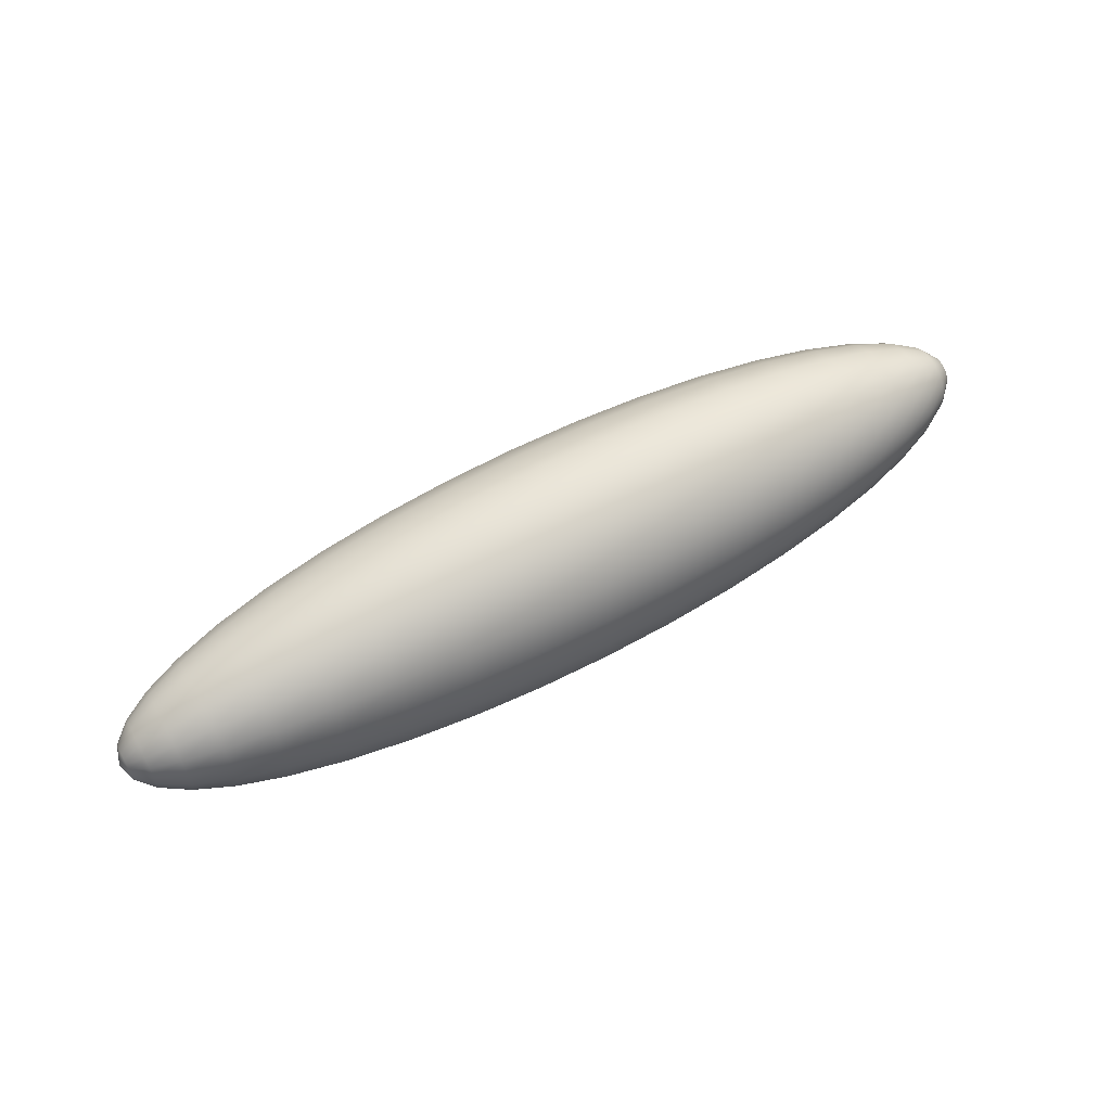
<metadata>
{"format":"obj","ext":"obj","renderer":"f3d","projection":"perspective","resolution":1024,"background":"white","views":[{"elev":59.3,"azim":-29.2,"up":"+Y"}]}
</metadata>
<code>
g default
v -0.3893 -0.007559 -0.002261
v -0.3893 -0.006457 -0.0043
v -0.3893 -0.00474 -0.005919
v -0.3893 -0.002577 -0.006958
v -0.3893 -0.000179 -0.007316
v -0.3893 0.002219 -0.006958
v -0.3893 0.004382 -0.005919
v -0.3893 0.006099 -0.0043
v -0.3893 0.007201 -0.002261
v -0.3893 0.007581 0
v -0.3893 0.007201 0.002261
v -0.3893 0.006099 0.0043
v -0.3893 0.004382 0.005919
v -0.3893 0.002219 0.006958
v -0.3893 -0.000179 0.007316
v -0.3893 -0.002577 0.006958
v -0.3893 -0.00474 0.005919
v -0.3893 -0.006457 0.0043
v -0.3893 -0.007559 0.002261
v -0.3893 -0.007939 0
v -0.3822 -0.01476 -0.004466
v -0.3822 -0.01258 -0.008495
v -0.3822 -0.009189 -0.01169
v -0.3822 -0.004916 -0.01375
v -0.3822 -0.000179 -0.01445
v -0.3822 0.004558 -0.01375
v -0.3822 0.008831 -0.01169
v -0.3822 0.01222 -0.008495
v -0.3822 0.0144 -0.004466
v -0.3822 0.01515 0
v -0.3822 0.0144 0.004466
v -0.3822 0.01222 0.008495
v -0.3822 0.008831 0.01169
v -0.3822 0.004558 0.01375
v -0.3822 -0.000179 0.01445
v -0.3822 -0.004916 0.01375
v -0.3822 -0.009189 0.01169
v -0.3822 -0.01258 0.008495
v -0.3822 -0.01476 0.004466
v -0.3822 -0.01551 0
v -0.3705 -0.0216 -0.006561
v -0.3705 -0.0184 -0.01248
v -0.3705 -0.01342 -0.01718
v -0.3705 -0.007138 -0.02019
v -0.3705 -0.000179 -0.02123
v -0.3705 0.00678 -0.02019
v -0.3705 0.01306 -0.01718
v -0.3705 0.01804 -0.01248
v -0.3705 0.02124 -0.006561
v -0.3705 0.02234 0
v -0.3705 0.02124 0.006561
v -0.3705 0.01804 0.01248
v -0.3705 0.01306 0.01718
v -0.3705 0.00678 0.02019
v -0.3705 -0.000179 0.02123
v -0.3705 -0.007138 0.02019
v -0.3705 -0.01342 0.01718
v -0.3705 -0.0184 0.01248
v -0.3705 -0.0216 0.006561
v -0.3705 -0.0227 0
v -0.3545 -0.02791 -0.008495
v -0.3545 -0.02377 -0.01616
v -0.3545 -0.01732 -0.02224
v -0.3545 -0.009189 -0.02614
v -0.3545 -0.000179 -0.02749
v -0.3545 0.008831 -0.02614
v -0.3545 0.01696 -0.02224
v -0.3545 0.02341 -0.01616
v -0.3545 0.02755 -0.008495
v -0.3545 0.02898 0
v -0.3545 0.02755 0.008495
v -0.3545 0.02341 0.01616
v -0.3545 0.01696 0.02224
v -0.3545 0.008831 0.02614
v -0.3545 -0.000179 0.02749
v -0.3545 -0.009189 0.02614
v -0.3545 -0.01732 0.02224
v -0.3545 -0.02377 0.01616
v -0.3545 -0.02791 0.008495
v -0.3545 -0.02934 0
v -0.3347 -0.03354 -0.01022
v -0.3347 -0.02856 -0.01944
v -0.3347 -0.0208 -0.02675
v -0.3347 -0.01102 -0.03145
v -0.3347 -0.000179 -0.03307
v -0.3347 0.01066 -0.03145
v -0.3347 0.02044 -0.02675
v -0.3347 0.0282 -0.01944
v -0.3347 0.03318 -0.01022
v -0.3347 0.0349 0
v -0.3347 0.03318 0.01022
v -0.3347 0.0282 0.01944
v -0.3347 0.02044 0.02675
v -0.3347 0.01066 0.03145
v -0.3347 -0.000179 0.03307
v -0.3347 -0.01102 0.03145
v -0.3347 -0.0208 0.02675
v -0.3347 -0.02856 0.01944
v -0.3347 -0.03354 0.01022
v -0.3347 -0.03526 0
v -0.3114 -0.03835 -0.01169
v -0.3114 -0.03265 -0.02224
v -0.3114 -0.02377 -0.03061
v -0.3114 -0.01258 -0.03598
v -0.3114 -0.000179 -0.03784
v -0.3114 0.01222 -0.03598
v -0.3114 0.02341 -0.03061
v -0.3114 0.03229 -0.02224
v -0.3114 0.03799 -0.01169
v -0.3114 0.03995 0
v -0.3114 0.03799 0.01169
v -0.3114 0.03229 0.02224
v -0.3114 0.02341 0.03061
v -0.3114 0.01222 0.03598
v -0.3114 -0.000179 0.03784
v -0.3114 -0.01258 0.03598
v -0.3114 -0.02377 0.03061
v -0.3114 -0.03265 0.02224
v -0.3114 -0.03835 0.01169
v -0.3114 -0.04031 0
v -0.2854 -0.04221 -0.01288
v -0.2854 -0.03594 -0.02449
v -0.2854 -0.02616 -0.03371
v -0.2854 -0.01384 -0.03963
v -0.2854 -0.000179 -0.04167
v -0.2854 0.01348 -0.03963
v -0.2854 0.0258 -0.03371
v -0.2854 0.03558 -0.02449
v -0.2854 0.04186 -0.01288
v -0.2854 0.04402 0
v -0.2854 0.04186 0.01288
v -0.2854 0.03558 0.02449
v -0.2854 0.0258 0.03371
v -0.2854 0.01348 0.03963
v -0.2854 -0.000179 0.04167
v -0.2854 -0.01384 0.03963
v -0.2854 -0.02616 0.03371
v -0.2854 -0.03594 0.02449
v -0.2854 -0.04221 0.01288
v -0.2854 -0.04438 0
v -0.2571 -0.04505 -0.01375
v -0.2571 -0.03835 -0.02614
v -0.2571 -0.02791 -0.03598
v -0.2571 -0.01476 -0.0423
v -0.2571 -0.000179 -0.04448
v -0.2571 0.0144 -0.0423
v -0.2571 0.02755 -0.03598
v -0.2571 0.03799 -0.02614
v -0.2571 0.04469 -0.01375
v -0.2571 0.047 0
v -0.2571 0.04469 0.01375
v -0.2571 0.03799 0.02614
v -0.2571 0.02755 0.03598
v -0.2571 0.0144 0.0423
v -0.2571 -0.000179 0.04448
v -0.2571 -0.01476 0.0423
v -0.2571 -0.02791 0.03598
v -0.2571 -0.03835 0.02614
v -0.2571 -0.04505 0.01375
v -0.2571 -0.04736 0
v -0.2274 -0.04677 -0.01427
v -0.2274 -0.03982 -0.02715
v -0.2274 -0.02898 -0.03737
v -0.2274 -0.01532 -0.04393
v -0.2274 -0.000179 -0.04619
v -0.2274 0.01496 -0.04393
v -0.2274 0.02862 -0.03737
v -0.2274 0.03946 -0.02715
v -0.2274 0.04642 -0.01427
v -0.2274 0.04882 0
v -0.2274 0.04642 0.01427
v -0.2274 0.03946 0.02715
v -0.2274 0.02862 0.03737
v -0.2274 0.01496 0.04393
v -0.2274 -0.000179 0.04619
v -0.2274 -0.01532 0.04393
v -0.2274 -0.02898 0.03737
v -0.2274 -0.03982 0.02715
v -0.2274 -0.04677 0.01427
v -0.2274 -0.04917 0
v -0.197 -0.04736 -0.01445
v -0.197 -0.04031 -0.02749
v -0.197 -0.02934 -0.03784
v -0.197 -0.01551 -0.04448
v -0.197 -0.000179 -0.04677
v -0.197 0.01515 -0.04448
v -0.197 0.02898 -0.03784
v -0.197 0.03995 -0.02749
v -0.197 0.047 -0.01445
v -0.197 0.04943 0
v -0.197 0.047 0.01445
v -0.197 0.03995 0.02749
v -0.197 0.02898 0.03784
v -0.197 0.01515 0.04448
v -0.197 -0.000179 0.04677
v -0.197 -0.01551 0.04448
v -0.197 -0.02934 0.03784
v -0.197 -0.04031 0.02749
v -0.197 -0.04736 0.01445
v -0.197 -0.04978 0
v -0.1665 -0.04677 -0.01427
v -0.1665 -0.03982 -0.02715
v -0.1665 -0.02898 -0.03737
v -0.1665 -0.01532 -0.04393
v -0.1665 -0.000179 -0.04619
v -0.1665 0.01496 -0.04393
v -0.1665 0.02862 -0.03737
v -0.1665 0.03946 -0.02715
v -0.1665 0.04642 -0.01427
v -0.1665 0.04882 0
v -0.1665 0.04642 0.01427
v -0.1665 0.03946 0.02715
v -0.1665 0.02862 0.03737
v -0.1665 0.01496 0.04393
v -0.1665 -0.000179 0.04619
v -0.1665 -0.01532 0.04393
v -0.1665 -0.02898 0.03737
v -0.1665 -0.03982 0.02715
v -0.1665 -0.04677 0.01427
v -0.1665 -0.04917 0
v -0.1368 -0.04505 -0.01375
v -0.1368 -0.03835 -0.02614
v -0.1368 -0.02791 -0.03598
v -0.1368 -0.01476 -0.0423
v -0.1368 -0.000179 -0.04448
v -0.1368 0.0144 -0.0423
v -0.1368 0.02755 -0.03598
v -0.1368 0.03799 -0.02614
v -0.1368 0.04469 -0.01375
v -0.1368 0.047 0
v -0.1368 0.04469 0.01375
v -0.1368 0.03799 0.02614
v -0.1368 0.02755 0.03598
v -0.1368 0.0144 0.0423
v -0.1368 -0.000179 0.04448
v -0.1368 -0.01476 0.0423
v -0.1368 -0.02791 0.03598
v -0.1368 -0.03835 0.02614
v -0.1368 -0.04505 0.01375
v -0.1368 -0.04736 0
v -0.1085 -0.04221 -0.01288
v -0.1085 -0.03594 -0.02449
v -0.1085 -0.02616 -0.03371
v -0.1085 -0.01384 -0.03963
v -0.1085 -0.000179 -0.04167
v -0.1085 0.01348 -0.03963
v -0.1085 0.0258 -0.03371
v -0.1085 0.03558 -0.02449
v -0.1085 0.04186 -0.01288
v -0.1085 0.04402 0
v -0.1085 0.04186 0.01288
v -0.1085 0.03558 0.02449
v -0.1085 0.0258 0.03371
v -0.1085 0.01348 0.03963
v -0.1085 -0.000179 0.04167
v -0.1085 -0.01384 0.03963
v -0.1085 -0.02616 0.03371
v -0.1085 -0.03594 0.02449
v -0.1085 -0.04221 0.01288
v -0.1085 -0.04438 0
v -0.08248 -0.03835 -0.01169
v -0.08248 -0.03265 -0.02224
v -0.08248 -0.02377 -0.03061
v -0.08248 -0.01258 -0.03598
v -0.08248 -0.000179 -0.03784
v -0.08248 0.01222 -0.03598
v -0.08248 0.02341 -0.03061
v -0.08248 0.03229 -0.02224
v -0.08248 0.03799 -0.01169
v -0.08248 0.03995 0
v -0.08248 0.03799 0.01169
v -0.08248 0.03229 0.02224
v -0.08248 0.02341 0.03061
v -0.08248 0.01222 0.03598
v -0.08248 -0.000179 0.03784
v -0.08248 -0.01258 0.03598
v -0.08248 -0.02377 0.03061
v -0.08248 -0.03265 0.02224
v -0.08248 -0.03835 0.01169
v -0.08248 -0.04031 0
v -0.05924 -0.03354 -0.01022
v -0.05925 -0.02856 -0.01944
v -0.05925 -0.0208 -0.02675
v -0.05924 -0.01102 -0.03145
v -0.05924 -0.000179 -0.03307
v -0.05924 0.01066 -0.03145
v -0.05925 0.02044 -0.02675
v -0.05924 0.0282 -0.01944
v -0.05925 0.03318 -0.01022
v -0.05924 0.0349 0
v -0.05925 0.03318 0.01022
v -0.05924 0.0282 0.01944
v -0.05924 0.02044 0.02675
v -0.05924 0.01066 0.03145
v -0.05924 -0.000179 0.03307
v -0.05924 -0.01102 0.03145
v -0.05925 -0.0208 0.02675
v -0.05924 -0.02856 0.01944
v -0.05925 -0.03354 0.01022
v -0.05924 -0.03526 0
v -0.0394 -0.02791 -0.008495
v -0.0394 -0.02377 -0.01616
v -0.0394 -0.01732 -0.02224
v -0.0394 -0.009189 -0.02614
v -0.0394 -0.000179 -0.02749
v -0.0394 0.008831 -0.02614
v -0.0394 0.01696 -0.02224
v -0.0394 0.02341 -0.01616
v -0.0394 0.02755 -0.008495
v -0.0394 0.02898 0
v -0.0394 0.02755 0.008495
v -0.0394 0.02341 0.01616
v -0.0394 0.01696 0.02224
v -0.0394 0.008831 0.02614
v -0.0394 -0.000179 0.02749
v -0.0394 -0.009189 0.02614
v -0.0394 -0.01732 0.02224
v -0.0394 -0.02377 0.01616
v -0.0394 -0.02791 0.008495
v -0.0394 -0.02934 0
v -0.02343 -0.0216 -0.006561
v -0.02343 -0.0184 -0.01248
v -0.02343 -0.01342 -0.01718
v -0.02343 -0.007138 -0.02019
v -0.02343 -0.000179 -0.02123
v -0.02343 0.00678 -0.02019
v -0.02343 0.01306 -0.01718
v -0.02343 0.01804 -0.01248
v -0.02343 0.02124 -0.006561
v -0.02343 0.02234 0
v -0.02343 0.02124 0.006561
v -0.02343 0.01804 0.01248
v -0.02343 0.01306 0.01718
v -0.02343 0.00678 0.02019
v -0.02343 -0.000179 0.02123
v -0.02343 -0.007138 0.02019
v -0.02343 -0.01342 0.01718
v -0.02343 -0.0184 0.01248
v -0.02343 -0.0216 0.006561
v -0.02343 -0.0227 0
v -0.01174 -0.01476 -0.004466
v -0.01174 -0.01258 -0.008495
v -0.01174 -0.009189 -0.01169
v -0.01174 -0.004916 -0.01375
v -0.01174 -0.000179 -0.01445
v -0.01174 0.004558 -0.01375
v -0.01174 0.008831 -0.01169
v -0.01174 0.01222 -0.008495
v -0.01174 0.0144 -0.004466
v -0.01174 0.01515 0
v -0.01174 0.0144 0.004466
v -0.01174 0.01222 0.008495
v -0.01174 0.008831 0.01169
v -0.01174 0.004558 0.01375
v -0.01174 -0.000179 0.01445
v -0.01174 -0.004916 0.01375
v -0.01174 -0.009189 0.01169
v -0.01174 -0.01258 0.008495
v -0.01174 -0.01476 0.004466
v -0.01174 -0.01551 0
v -0.004603 -0.007559 -0.002261
v -0.004602 -0.006457 -0.0043
v -0.004603 -0.00474 -0.005919
v -0.004602 -0.002577 -0.006958
v -0.004603 -0.000179 -0.007316
v -0.004603 0.002219 -0.006958
v -0.004602 0.004382 -0.005919
v -0.004603 0.006099 -0.0043
v -0.004603 0.007201 -0.002261
v -0.004602 0.007581 0
v -0.004603 0.007201 0.002261
v -0.004603 0.006099 0.0043
v -0.004602 0.004382 0.005919
v -0.004603 0.002219 0.006958
v -0.004603 -0.000179 0.007316
v -0.004602 -0.002577 0.006958
v -0.004603 -0.00474 0.005919
v -0.004602 -0.006457 0.0043
v -0.004603 -0.007559 0.002261
v -0.004603 -0.007939 0
v -0.3917 -0.000179 0
v -0.002205 -0.000179 0
g pSphere2 group1
f 1 2 21
f 21 2 22
f 2 3 22
f 22 3 23
f 3 4 23
f 23 4 24
f 4 5 24
f 24 5 25
f 5 6 25
f 25 6 26
f 6 7 26
f 26 7 27
f 7 8 27
f 27 8 28
f 8 9 28
f 28 9 29
f 9 10 29
f 29 10 30
f 10 11 30
f 30 11 31
f 11 12 31
f 31 12 32
f 12 13 32
f 32 13 33
f 13 14 33
f 33 14 34
f 14 15 34
f 34 15 35
f 15 16 35
f 35 16 36
f 16 17 36
f 36 17 37
f 17 18 37
f 37 18 38
f 18 19 38
f 38 19 39
f 19 20 39
f 39 20 40
f 20 1 40
f 40 1 21
f 21 22 41
f 41 22 42
f 22 23 42
f 42 23 43
f 23 24 43
f 43 24 44
f 24 25 44
f 44 25 45
f 25 26 45
f 45 26 46
f 26 27 46
f 46 27 47
f 27 28 47
f 47 28 48
f 28 29 48
f 48 29 49
f 29 30 49
f 49 30 50
f 30 31 50
f 50 31 51
f 31 32 51
f 51 32 52
f 32 33 52
f 52 33 53
f 33 34 53
f 53 34 54
f 34 35 54
f 54 35 55
f 35 36 55
f 55 36 56
f 36 37 56
f 56 37 57
f 37 38 57
f 57 38 58
f 38 39 58
f 58 39 59
f 39 40 59
f 59 40 60
f 40 21 60
f 60 21 41
f 41 42 61
f 61 42 62
f 42 43 62
f 62 43 63
f 43 44 63
f 63 44 64
f 44 45 64
f 64 45 65
f 45 46 65
f 65 46 66
f 46 47 66
f 66 47 67
f 47 48 67
f 67 48 68
f 48 49 68
f 68 49 69
f 49 50 69
f 69 50 70
f 50 51 70
f 70 51 71
f 51 52 71
f 71 52 72
f 52 53 72
f 72 53 73
f 53 54 73
f 73 54 74
f 54 55 74
f 74 55 75
f 55 56 75
f 75 56 76
f 56 57 76
f 76 57 77
f 57 58 77
f 77 58 78
f 58 59 78
f 78 59 79
f 59 60 79
f 79 60 80
f 60 41 80
f 80 41 61
f 61 62 81
f 81 62 82
f 62 63 82
f 82 63 83
f 63 64 83
f 83 64 84
f 64 65 84
f 84 65 85
f 65 66 85
f 85 66 86
f 66 67 86
f 86 67 87
f 67 68 87
f 87 68 88
f 68 69 88
f 88 69 89
f 69 70 89
f 89 70 90
f 70 71 90
f 90 71 91
f 71 72 91
f 91 72 92
f 72 73 92
f 92 73 93
f 73 74 93
f 93 74 94
f 74 75 94
f 94 75 95
f 75 76 95
f 95 76 96
f 76 77 96
f 96 77 97
f 77 78 97
f 97 78 98
f 78 79 98
f 98 79 99
f 79 80 99
f 99 80 100
f 80 61 100
f 100 61 81
f 81 82 101
f 101 82 102
f 82 83 102
f 102 83 103
f 83 84 103
f 103 84 104
f 84 85 104
f 104 85 105
f 85 86 105
f 105 86 106
f 86 87 106
f 106 87 107
f 87 88 107
f 107 88 108
f 88 89 108
f 108 89 109
f 89 90 109
f 109 90 110
f 90 91 110
f 110 91 111
f 91 92 111
f 111 92 112
f 92 93 112
f 112 93 113
f 93 94 113
f 113 94 114
f 94 95 114
f 114 95 115
f 95 96 115
f 115 96 116
f 96 97 116
f 116 97 117
f 97 98 117
f 117 98 118
f 98 99 118
f 118 99 119
f 99 100 119
f 119 100 120
f 100 81 120
f 120 81 101
f 101 102 121
f 121 102 122
f 102 103 122
f 122 103 123
f 103 104 123
f 123 104 124
f 104 105 124
f 124 105 125
f 105 106 125
f 125 106 126
f 106 107 126
f 126 107 127
f 107 108 127
f 127 108 128
f 108 109 128
f 128 109 129
f 109 110 129
f 129 110 130
f 110 111 130
f 130 111 131
f 111 112 131
f 131 112 132
f 112 113 132
f 132 113 133
f 113 114 133
f 133 114 134
f 114 115 134
f 134 115 135
f 115 116 135
f 135 116 136
f 116 117 136
f 136 117 137
f 117 118 137
f 137 118 138
f 118 119 138
f 138 119 139
f 119 120 139
f 139 120 140
f 120 101 140
f 140 101 121
f 121 122 141
f 141 122 142
f 122 123 142
f 142 123 143
f 123 124 143
f 143 124 144
f 124 125 144
f 144 125 145
f 125 126 145
f 145 126 146
f 126 127 146
f 146 127 147
f 127 128 147
f 147 128 148
f 128 129 148
f 148 129 149
f 129 130 149
f 149 130 150
f 130 131 150
f 150 131 151
f 131 132 151
f 151 132 152
f 132 133 152
f 152 133 153
f 133 134 153
f 153 134 154
f 134 135 154
f 154 135 155
f 135 136 155
f 155 136 156
f 136 137 156
f 156 137 157
f 137 138 157
f 157 138 158
f 138 139 158
f 158 139 159
f 139 140 159
f 159 140 160
f 140 121 160
f 160 121 141
f 141 142 161
f 161 142 162
f 142 143 162
f 162 143 163
f 143 144 163
f 163 144 164
f 144 145 164
f 164 145 165
f 145 146 165
f 165 146 166
f 146 147 166
f 166 147 167
f 147 148 167
f 167 148 168
f 148 149 168
f 168 149 169
f 149 150 169
f 169 150 170
f 150 151 170
f 170 151 171
f 151 152 171
f 171 152 172
f 152 153 172
f 172 153 173
f 153 154 173
f 173 154 174
f 154 155 174
f 174 155 175
f 155 156 175
f 175 156 176
f 156 157 176
f 176 157 177
f 157 158 177
f 177 158 178
f 158 159 178
f 178 159 179
f 159 160 179
f 179 160 180
f 160 141 180
f 180 141 161
f 161 162 181
f 181 162 182
f 162 163 182
f 182 163 183
f 163 164 183
f 183 164 184
f 164 165 184
f 184 165 185
f 165 166 185
f 185 166 186
f 166 167 186
f 186 167 187
f 167 168 187
f 187 168 188
f 168 169 188
f 188 169 189
f 169 170 189
f 189 170 190
f 170 171 190
f 190 171 191
f 171 172 191
f 191 172 192
f 172 173 192
f 192 173 193
f 173 174 193
f 193 174 194
f 174 175 194
f 194 175 195
f 175 176 195
f 195 176 196
f 176 177 196
f 196 177 197
f 177 178 197
f 197 178 198
f 178 179 198
f 198 179 199
f 179 180 199
f 199 180 200
f 180 161 200
f 200 161 181
f 181 182 201
f 201 182 202
f 182 183 202
f 202 183 203
f 183 184 203
f 203 184 204
f 184 185 204
f 204 185 205
f 185 186 205
f 205 186 206
f 186 187 206
f 206 187 207
f 187 188 207
f 207 188 208
f 188 189 208
f 208 189 209
f 189 190 209
f 209 190 210
f 190 191 210
f 210 191 211
f 191 192 211
f 211 192 212
f 192 193 212
f 212 193 213
f 193 194 213
f 213 194 214
f 194 195 214
f 214 195 215
f 195 196 215
f 215 196 216
f 196 197 216
f 216 197 217
f 197 198 217
f 217 198 218
f 198 199 218
f 218 199 219
f 199 200 219
f 219 200 220
f 200 181 220
f 220 181 201
f 201 202 221
f 221 202 222
f 202 203 222
f 222 203 223
f 203 204 223
f 223 204 224
f 204 205 224
f 224 205 225
f 205 206 225
f 225 206 226
f 206 207 226
f 226 207 227
f 207 208 227
f 227 208 228
f 208 209 228
f 228 209 229
f 209 210 229
f 229 210 230
f 210 211 230
f 230 211 231
f 211 212 231
f 231 212 232
f 212 213 232
f 232 213 233
f 213 214 233
f 233 214 234
f 214 215 234
f 234 215 235
f 215 216 235
f 235 216 236
f 216 217 236
f 236 217 237
f 217 218 237
f 237 218 238
f 218 219 238
f 238 219 239
f 219 220 239
f 239 220 240
f 220 201 240
f 240 201 221
f 221 222 241
f 241 222 242
f 222 223 242
f 242 223 243
f 223 224 243
f 243 224 244
f 224 225 244
f 244 225 245
f 225 226 245
f 245 226 246
f 226 227 246
f 246 227 247
f 227 228 247
f 247 228 248
f 228 229 248
f 248 229 249
f 229 230 249
f 249 230 250
f 230 231 250
f 250 231 251
f 231 232 251
f 251 232 252
f 232 233 252
f 252 233 253
f 233 234 253
f 253 234 254
f 234 235 254
f 254 235 255
f 235 236 255
f 255 236 256
f 236 237 256
f 256 237 257
f 237 238 257
f 257 238 258
f 238 239 258
f 258 239 259
f 239 240 259
f 259 240 260
f 240 221 260
f 260 221 241
f 241 242 261
f 261 242 262
f 242 243 262
f 262 243 263
f 243 244 263
f 263 244 264
f 244 245 264
f 264 245 265
f 245 246 265
f 265 246 266
f 246 247 266
f 266 247 267
f 247 248 267
f 267 248 268
f 248 249 268
f 268 249 269
f 249 250 269
f 269 250 270
f 250 251 270
f 270 251 271
f 251 252 271
f 271 252 272
f 252 253 272
f 272 253 273
f 253 254 273
f 273 254 274
f 254 255 274
f 274 255 275
f 255 256 275
f 275 256 276
f 256 257 276
f 276 257 277
f 257 258 277
f 277 258 278
f 258 259 278
f 278 259 279
f 259 260 279
f 279 260 280
f 260 241 280
f 280 241 261
f 261 262 281
f 281 262 282
f 262 263 282
f 282 263 283
f 263 264 283
f 283 264 284
f 264 265 284
f 284 265 285
f 265 266 285
f 285 266 286
f 266 267 286
f 286 267 287
f 267 268 287
f 287 268 288
f 268 269 288
f 288 269 289
f 269 270 289
f 289 270 290
f 270 271 290
f 290 271 291
f 271 272 291
f 291 272 292
f 272 273 292
f 292 273 293
f 273 274 293
f 293 274 294
f 274 275 294
f 294 275 295
f 275 276 295
f 295 276 296
f 276 277 296
f 296 277 297
f 277 278 297
f 297 278 298
f 278 279 298
f 298 279 299
f 279 280 299
f 299 280 300
f 280 261 300
f 300 261 281
f 281 282 301
f 301 282 302
f 282 283 302
f 302 283 303
f 283 284 303
f 303 284 304
f 284 285 304
f 304 285 305
f 285 286 305
f 305 286 306
f 286 287 306
f 306 287 307
f 287 288 307
f 307 288 308
f 288 289 308
f 308 289 309
f 289 290 309
f 309 290 310
f 290 291 310
f 310 291 311
f 291 292 311
f 311 292 312
f 292 293 312
f 312 293 313
f 293 294 313
f 313 294 314
f 294 295 314
f 314 295 315
f 295 296 315
f 315 296 316
f 296 297 316
f 316 297 317
f 297 298 317
f 317 298 318
f 298 299 318
f 318 299 319
f 299 300 319
f 319 300 320
f 300 281 320
f 320 281 301
f 301 302 321
f 321 302 322
f 302 303 322
f 322 303 323
f 303 304 323
f 323 304 324
f 304 305 324
f 324 305 325
f 305 306 325
f 325 306 326
f 306 307 326
f 326 307 327
f 307 308 327
f 327 308 328
f 308 309 328
f 328 309 329
f 309 310 329
f 329 310 330
f 310 311 330
f 330 311 331
f 311 312 331
f 331 312 332
f 312 313 332
f 332 313 333
f 313 314 333
f 333 314 334
f 314 315 334
f 334 315 335
f 315 316 335
f 335 316 336
f 316 317 336
f 336 317 337
f 317 318 337
f 337 318 338
f 318 319 338
f 338 319 339
f 319 320 339
f 339 320 340
f 320 301 340
f 340 301 321
f 321 322 341
f 341 322 342
f 322 323 342
f 342 323 343
f 323 324 343
f 343 324 344
f 324 325 344
f 344 325 345
f 325 326 345
f 345 326 346
f 326 327 346
f 346 327 347
f 327 328 347
f 347 328 348
f 328 329 348
f 348 329 349
f 329 330 349
f 349 330 350
f 330 331 350
f 350 331 351
f 331 332 351
f 351 332 352
f 332 333 352
f 352 333 353
f 333 334 353
f 353 334 354
f 334 335 354
f 354 335 355
f 335 336 355
f 355 336 356
f 336 337 356
f 356 337 357
f 337 338 357
f 357 338 358
f 338 339 358
f 358 339 359
f 339 340 359
f 359 340 360
f 340 321 360
f 360 321 341
f 341 342 361
f 361 342 362
f 342 343 362
f 362 343 363
f 343 344 363
f 363 344 364
f 344 345 364
f 364 345 365
f 345 346 365
f 365 346 366
f 346 347 366
f 366 347 367
f 347 348 367
f 367 348 368
f 348 349 368
f 368 349 369
f 349 350 369
f 369 350 370
f 350 351 370
f 370 351 371
f 351 352 371
f 371 352 372
f 352 353 372
f 372 353 373
f 353 354 373
f 373 354 374
f 354 355 374
f 374 355 375
f 355 356 375
f 375 356 376
f 356 357 376
f 376 357 377
f 357 358 377
f 377 358 378
f 358 359 378
f 378 359 379
f 359 360 379
f 379 360 380
f 360 341 380
f 380 341 361
f 2 1 381
f 3 2 381
f 4 3 381
f 5 4 381
f 6 5 381
f 7 6 381
f 8 7 381
f 9 8 381
f 10 9 381
f 11 10 381
f 12 11 381
f 13 12 381
f 14 13 381
f 15 14 381
f 16 15 381
f 17 16 381
f 18 17 381
f 19 18 381
f 20 19 381
f 1 20 381
f 361 362 382
f 362 363 382
f 363 364 382
f 364 365 382
f 365 366 382
f 366 367 382
f 367 368 382
f 368 369 382
f 369 370 382
f 370 371 382
f 371 372 382
f 372 373 382
f 373 374 382
f 374 375 382
f 375 376 382
f 376 377 382
f 377 378 382
f 378 379 382
f 379 380 382
f 380 361 382

</code>
